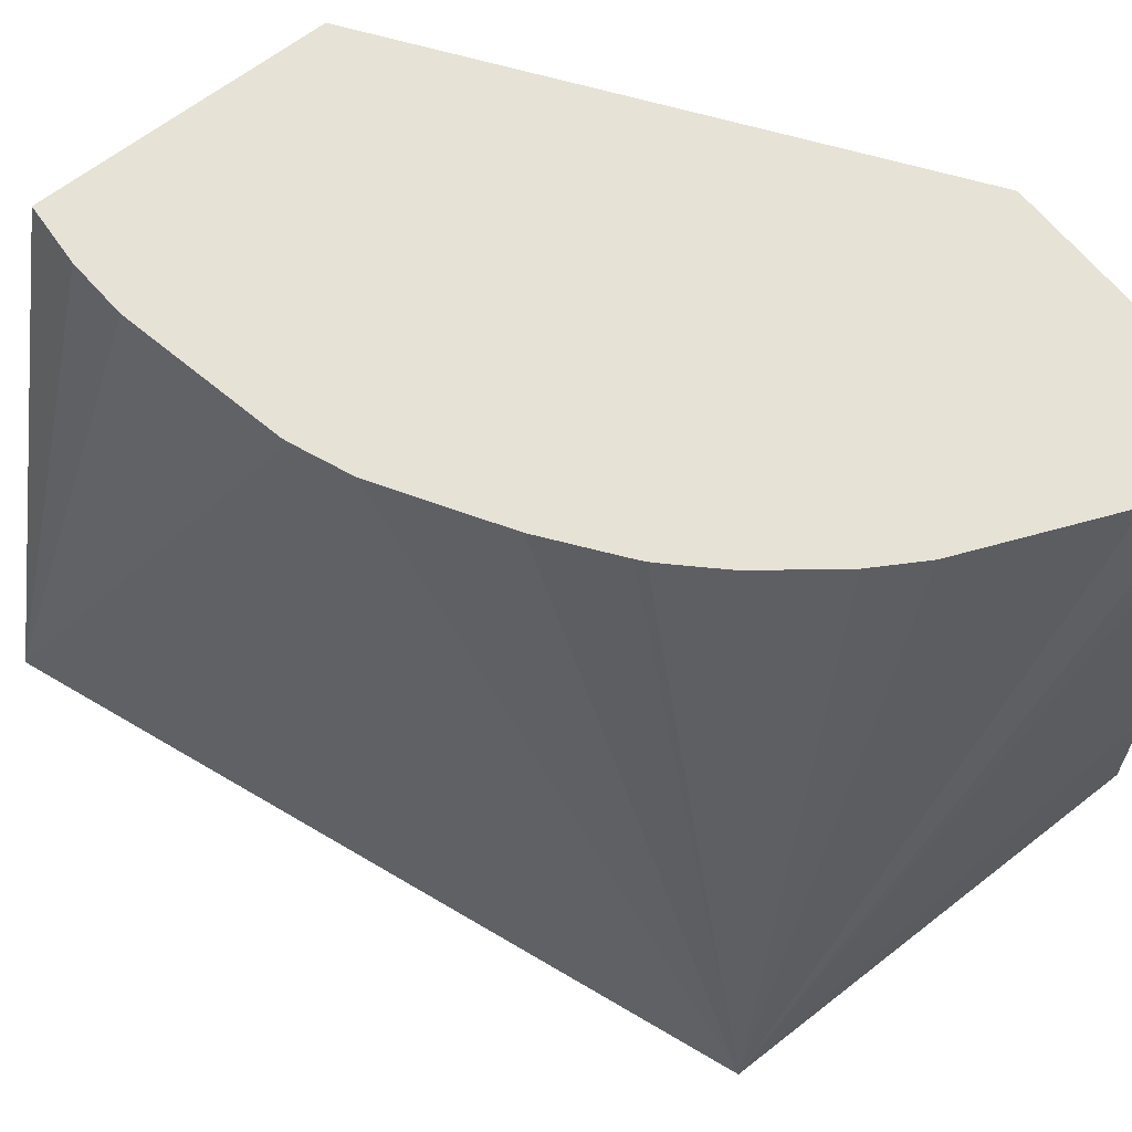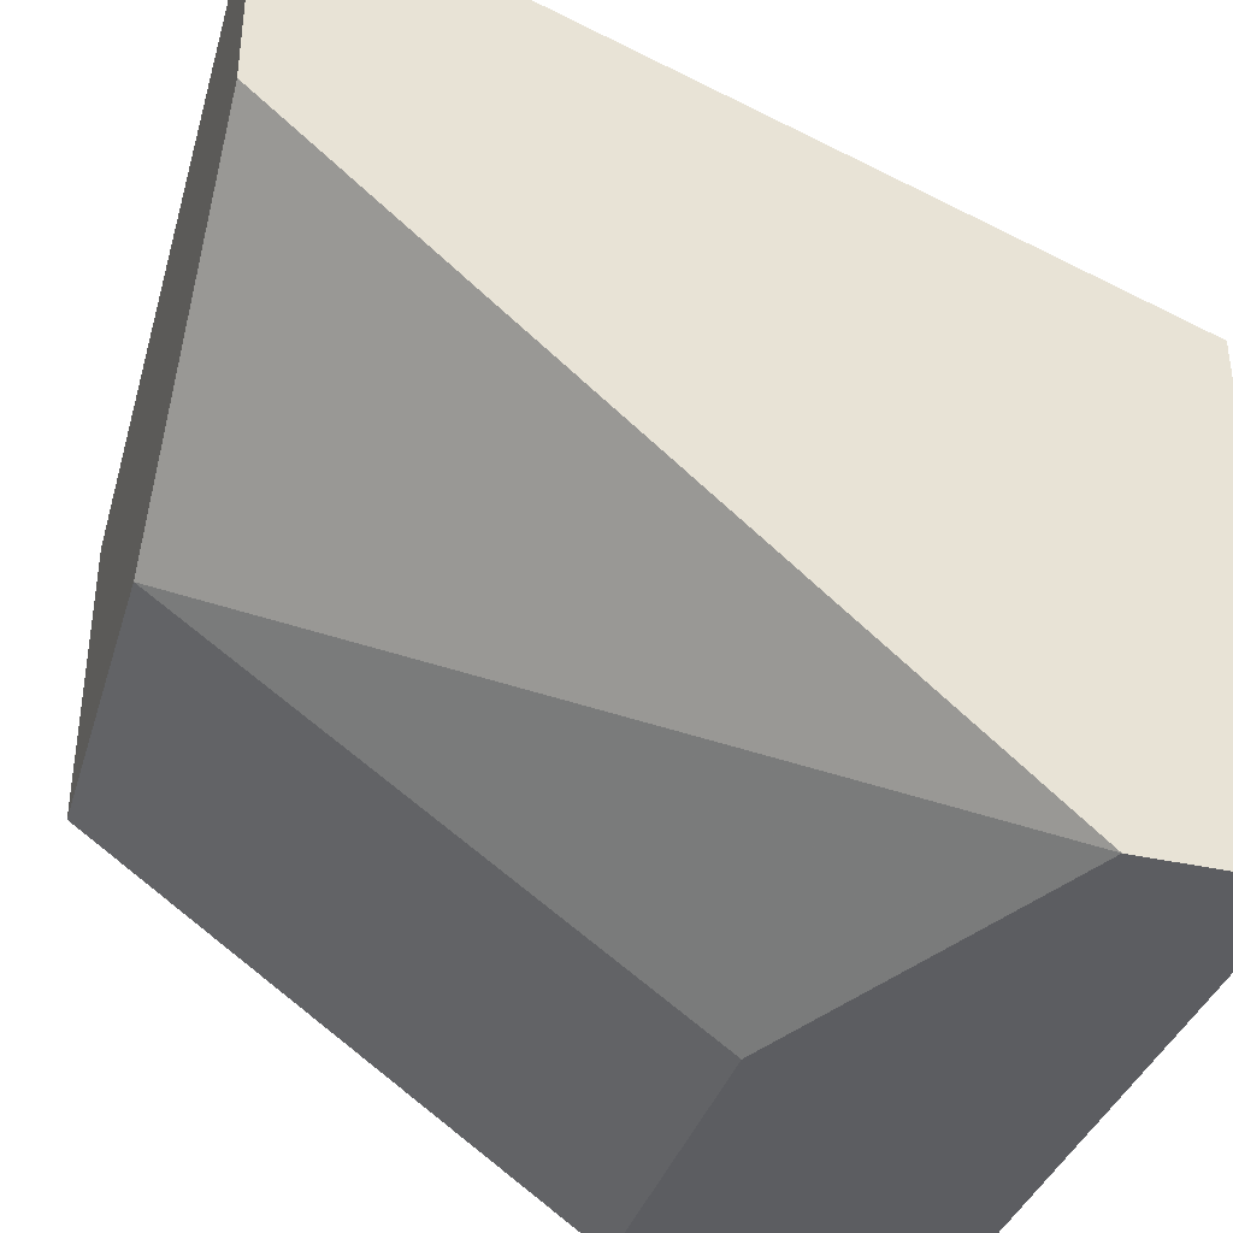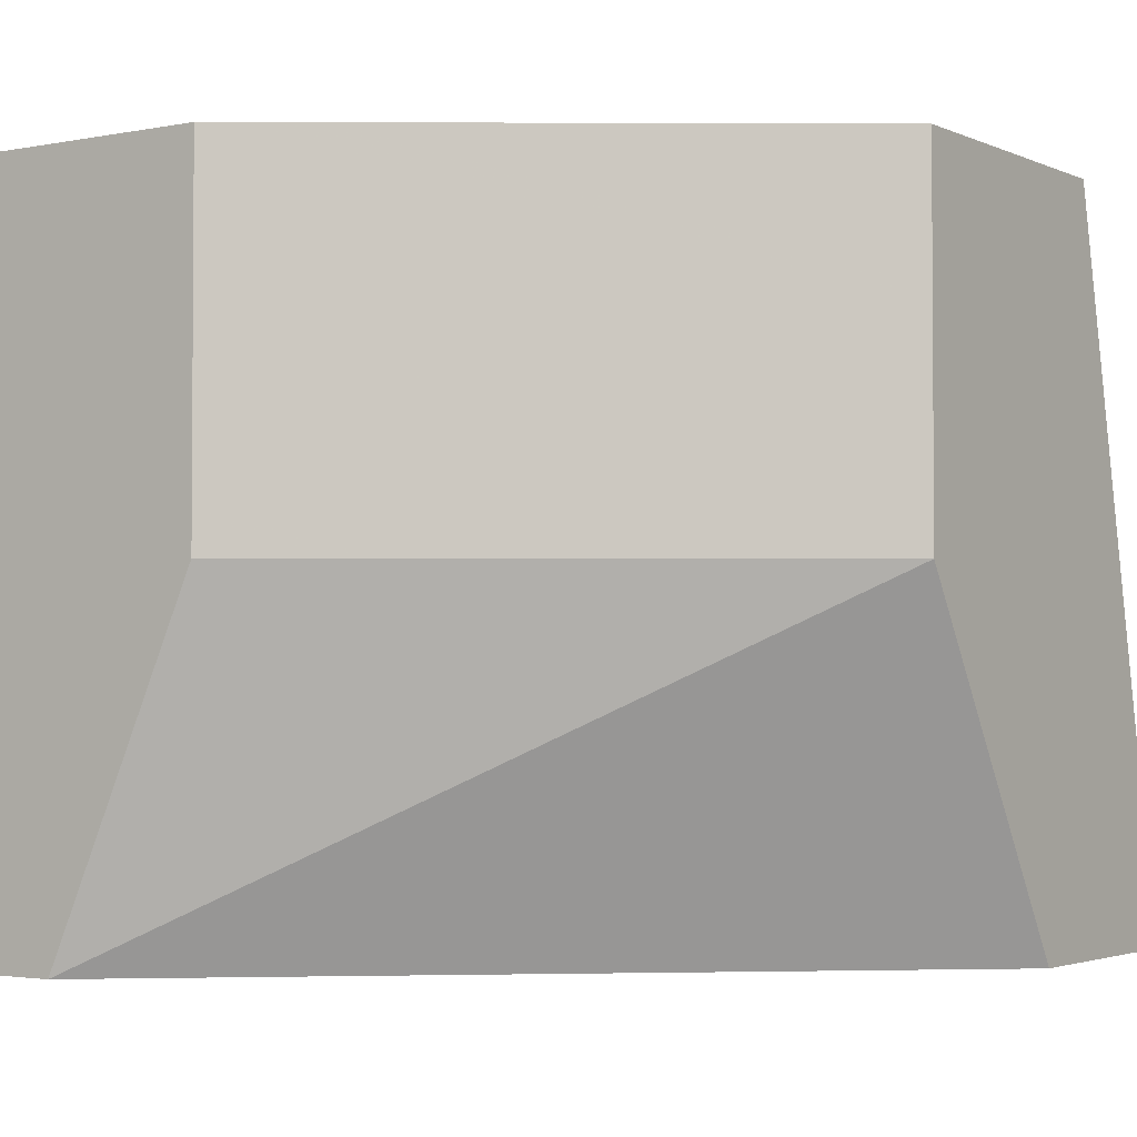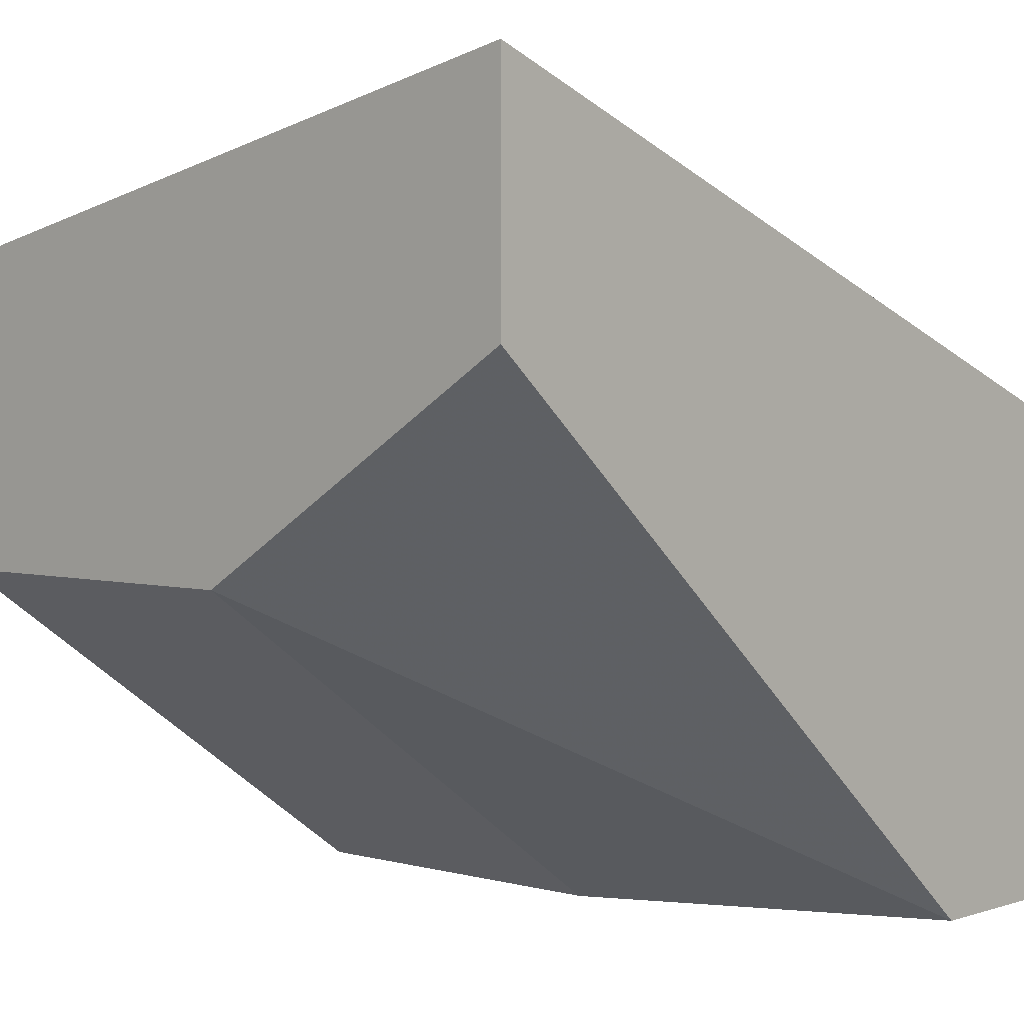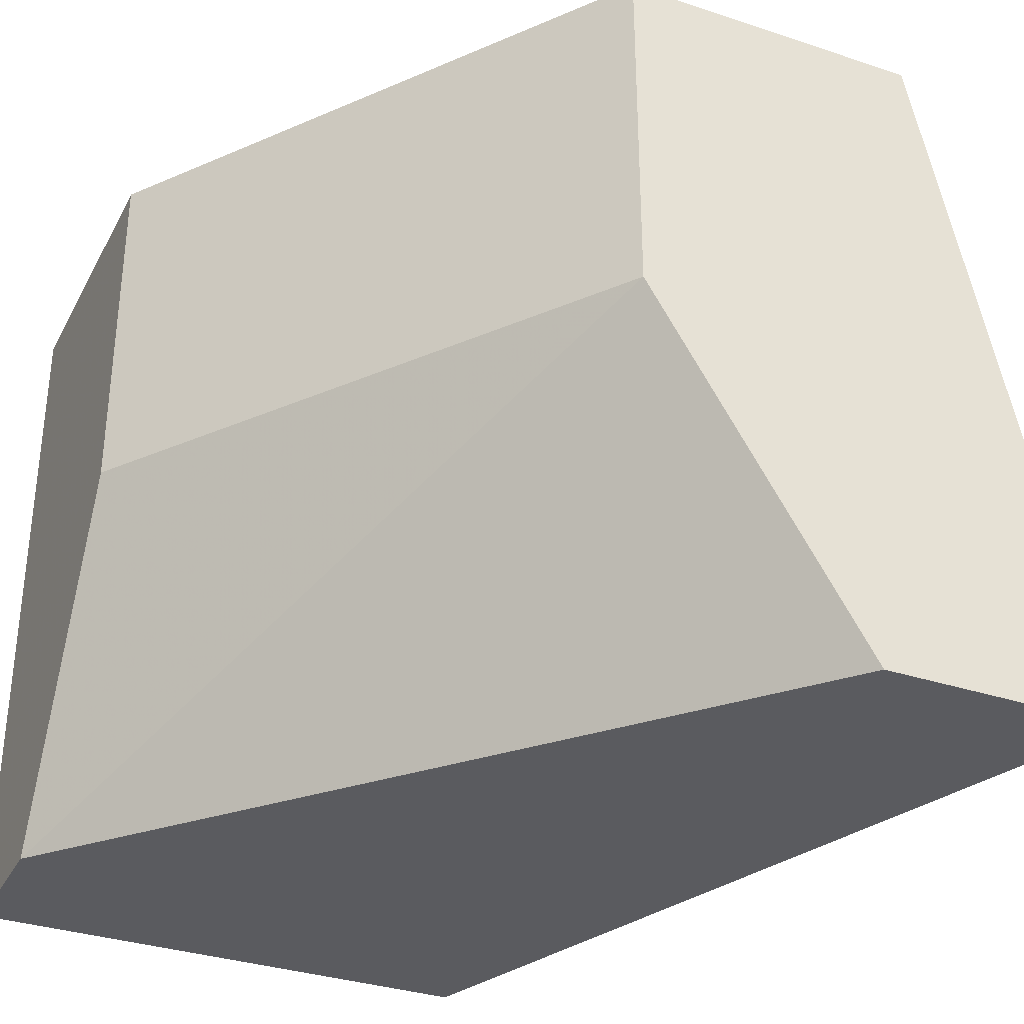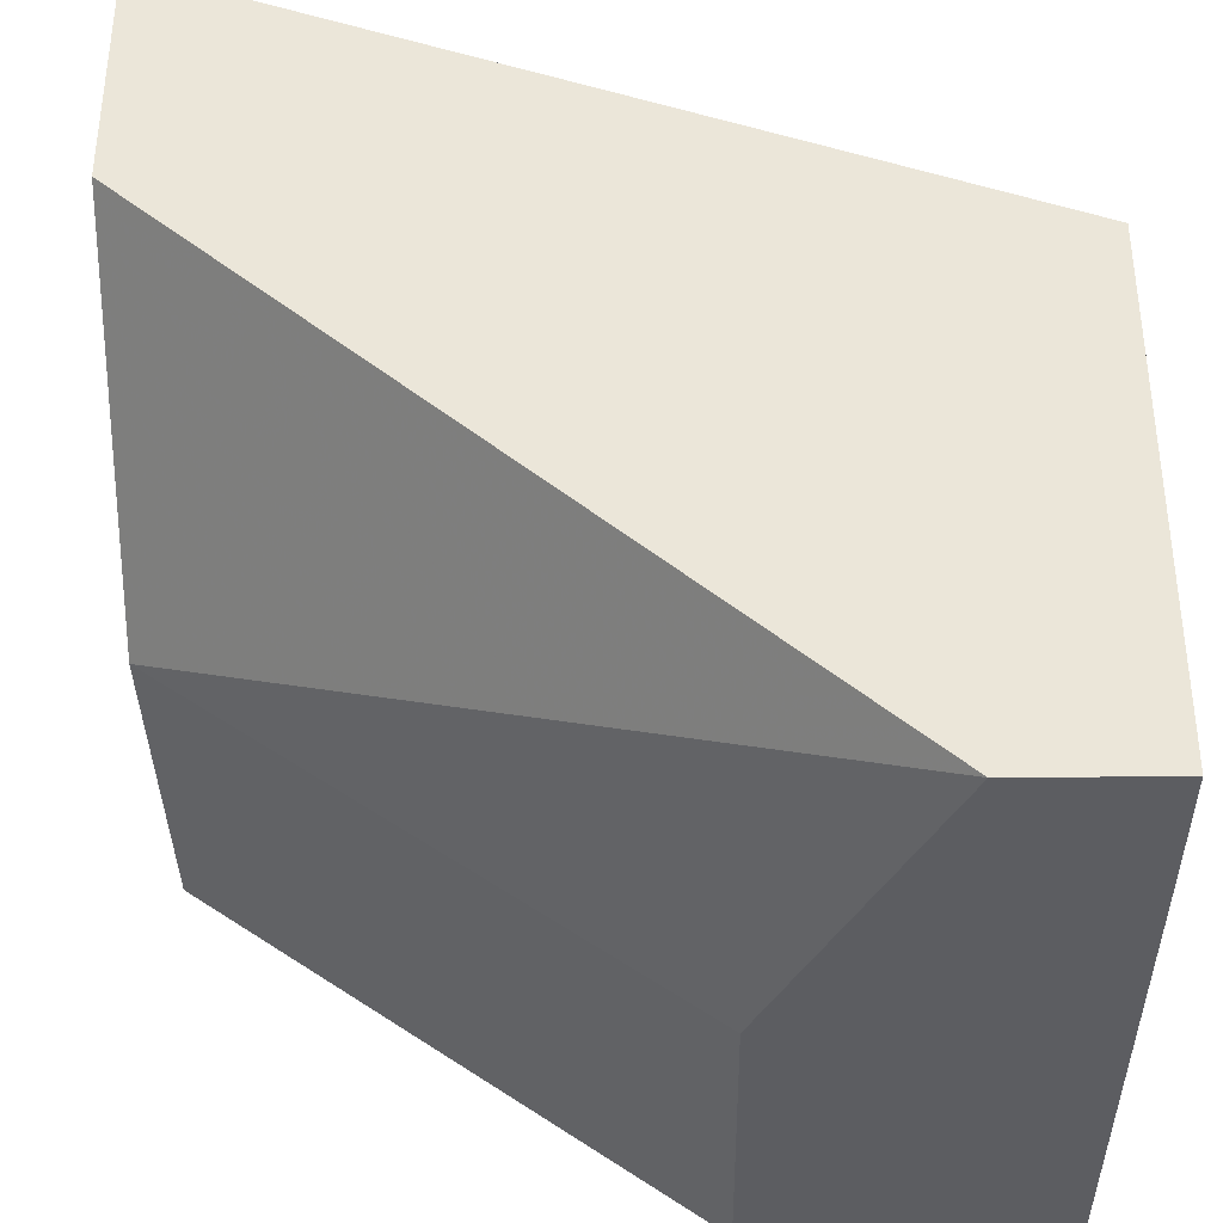
<metadata>
{"format":"obj","ext":"obj","renderer":"f3d","projection":"perspective","resolution":1024,"background":"white","views":[{"elev":63.8,"azim":-128.4,"up":"+Z"},{"elev":-36.7,"azim":163.6,"up":"+Y"},{"elev":-2.6,"azim":34.4,"up":"+Z"},{"elev":3.2,"azim":132.6,"up":"+Y"},{"elev":-33.5,"azim":65.6,"up":"+Z"},{"elev":-36.4,"azim":-179.2,"up":"+Y"}]}
</metadata>
<code>
v 0.01508 0.002382 -0.01715
v 0.01557 0.002382 -0.01715
v 0.01508 0.002382 -0.01664
v 0.01508 0.004104 -0.01715
v 0.01781 0.003574 -0.01595
v 0.01611 0.002382 -0.01595
v 0.01781 0.00431 -0.01715
v 0.01509 0.002382 -0.01472
v 0.01567 0.003753 -0.01472
v 0.01569 0.003779 -0.01472
v 0.01582 0.003915 -0.01472
v 0.01585 0.003949 -0.01472
v 0.01588 0.003971 -0.01472
v 0.01612 0.004151 -0.01472
v 0.01654 0.004403 -0.01472
v 0.01674 0.004482 -0.01472
v 0.01781 0.005127 -0.01715
v 0.0151 0.002566 -0.01472
v 0.01513 0.002707 -0.01472
v 0.01515 0.002793 -0.01472
v 0.01538 0.00334 -0.01472
v 0.01549 0.003518 -0.01472
v 0.01781 0.003574 -0.01472
v 0.01611 0.002382 -0.01472
v 0.01676 0.004491 -0.01472
v 0.01736 0.00461 -0.01472
v 0.01758 0.004621 -0.01472
v 0.01781 0.004606 -0.01472
f 1 2 6
f 1 6 24
f 1 24 8
f 1 8 3
f 1 3 4
f 1 4 17
f 1 17 7
f 1 7 2
f 2 5 6
f 2 7 5
f 3 8 4
f 4 9 10
f 4 10 11
f 4 11 12
f 4 12 13
f 4 13 14
f 4 14 15
f 4 15 16
f 4 16 17
f 4 8 18
f 4 18 19
f 4 19 20
f 4 20 21
f 4 21 22
f 4 22 9
f 5 23 24
f 5 24 6
f 5 7 17
f 5 17 28
f 5 28 23
f 8 24 23
f 8 23 28
f 8 28 27
f 8 27 26
f 8 26 25
f 8 25 16
f 8 16 15
f 8 15 14
f 8 14 13
f 8 13 12
f 8 12 11
f 8 11 10
f 8 10 9
f 8 9 22
f 8 22 21
f 8 21 20
f 8 20 19
f 8 19 18
f 16 25 17
f 17 25 26
f 17 26 27
f 17 27 28

</code>
